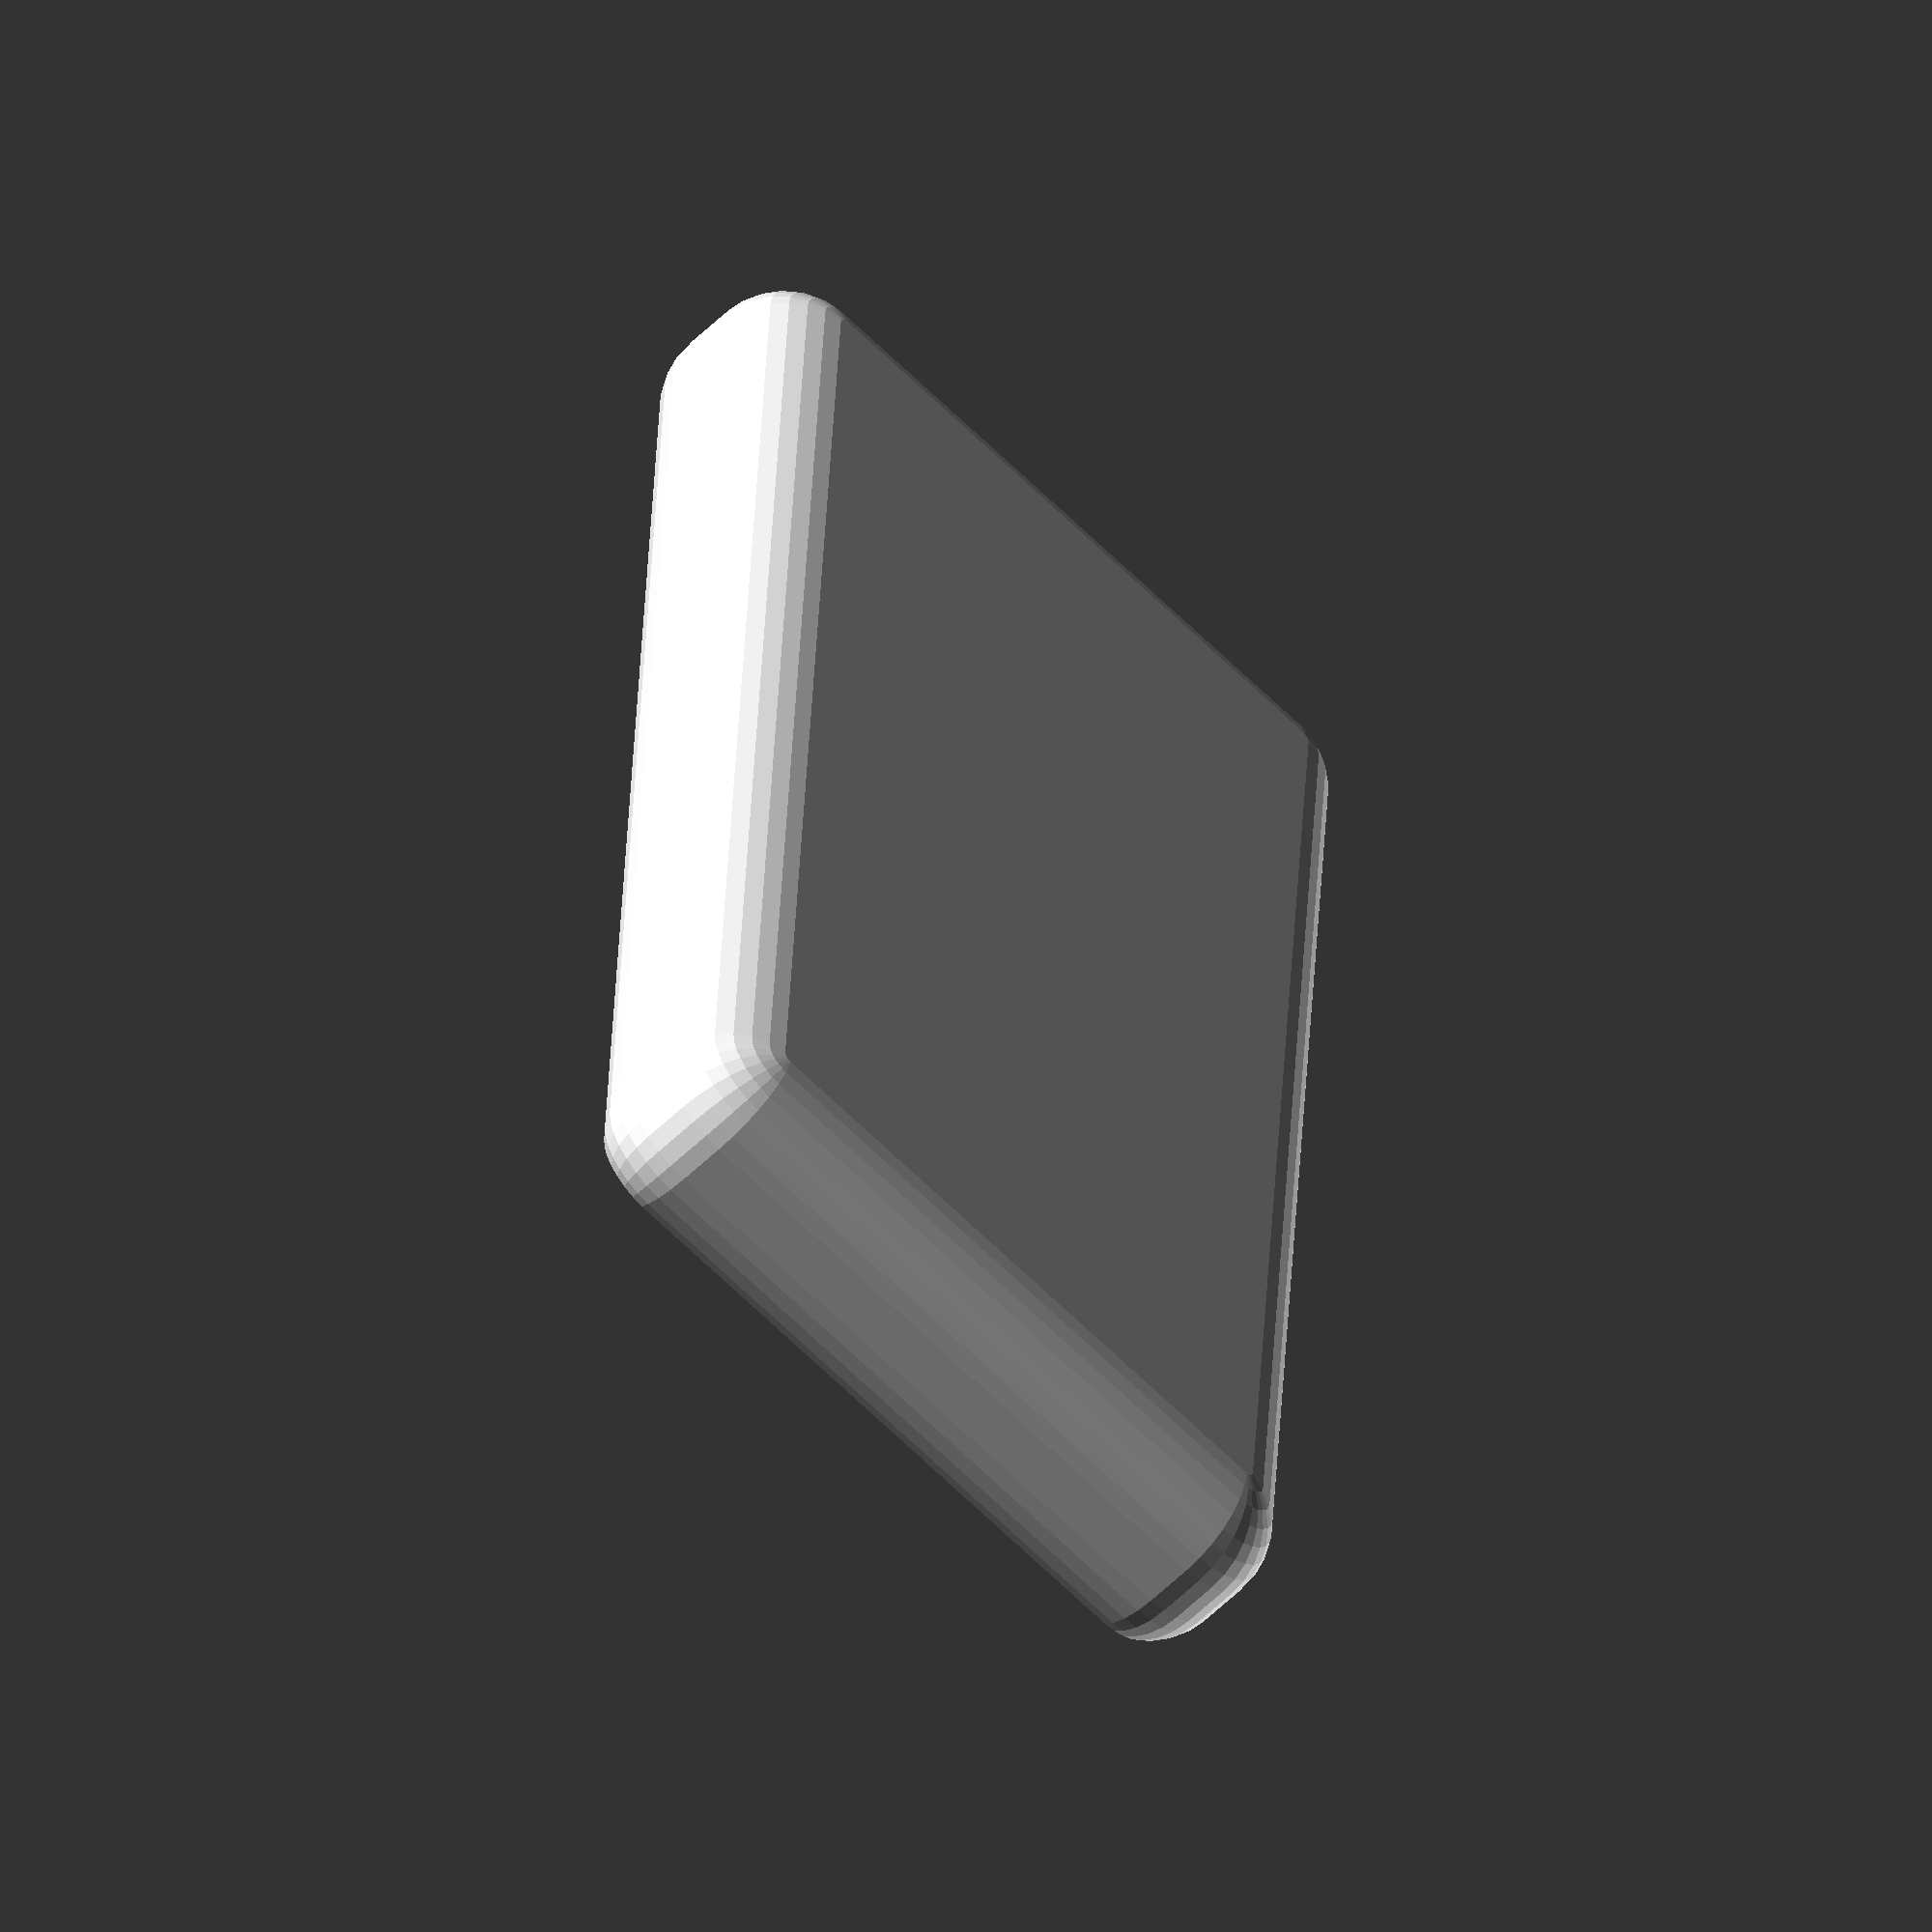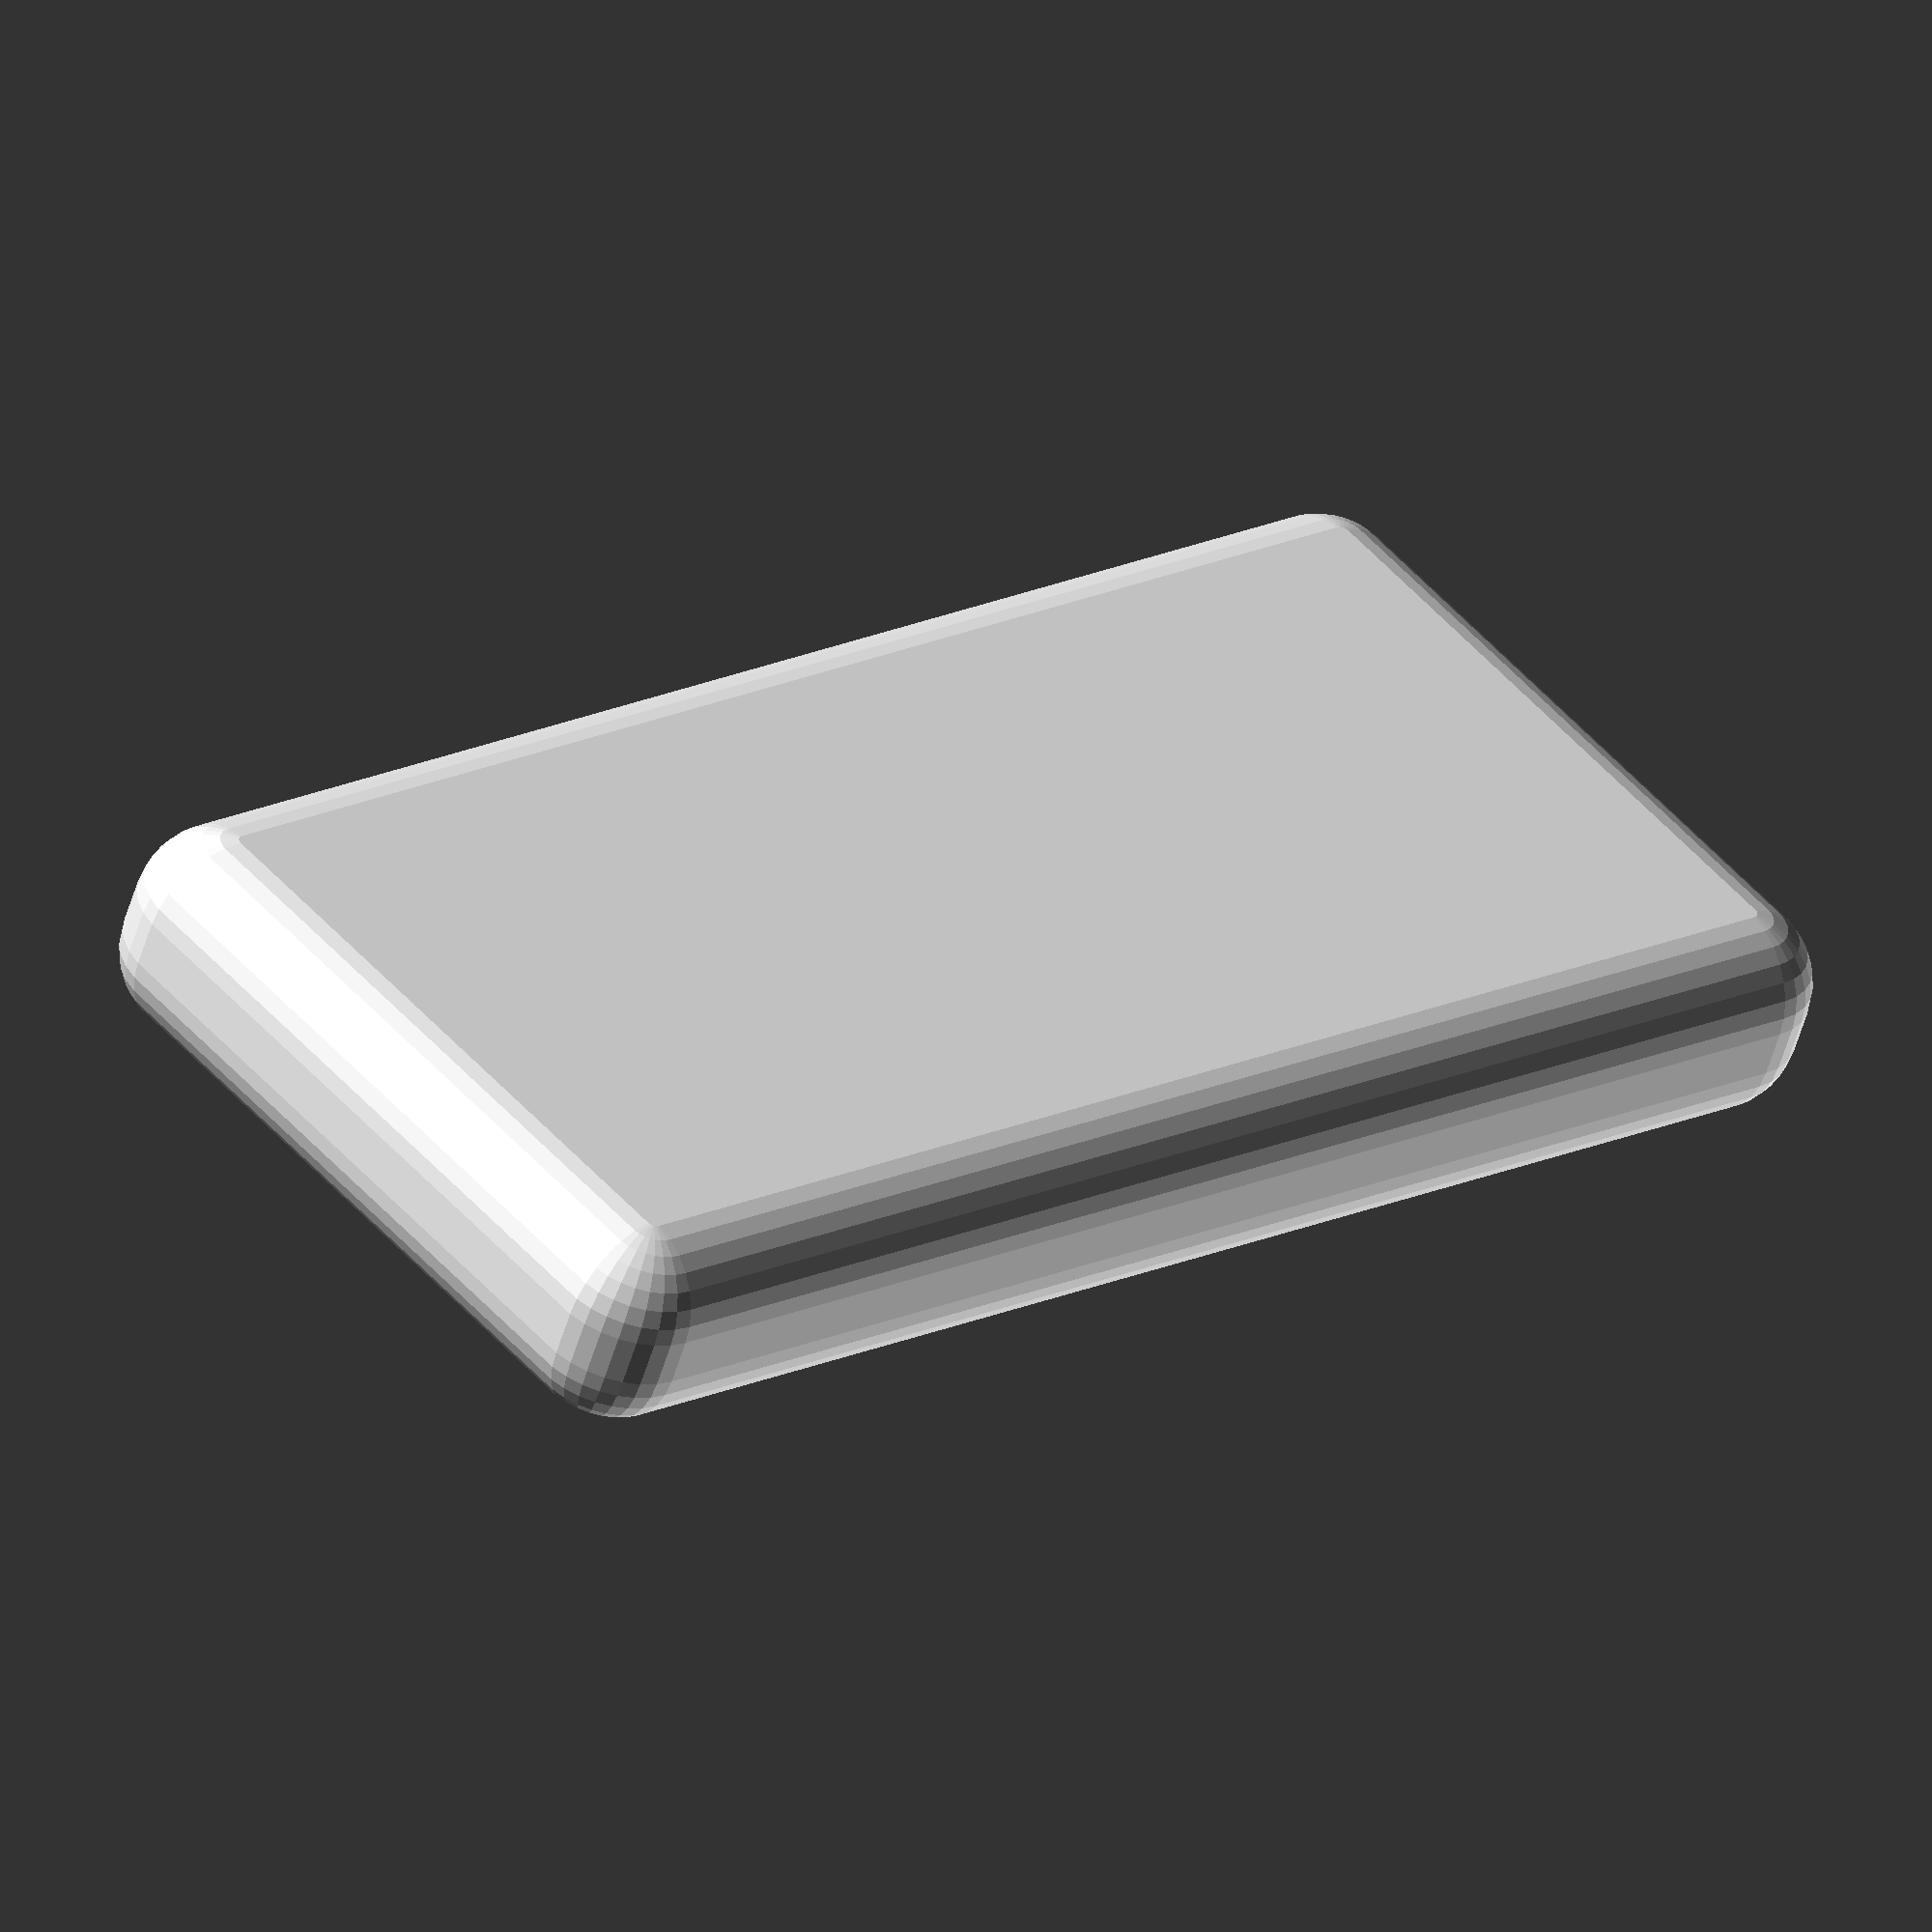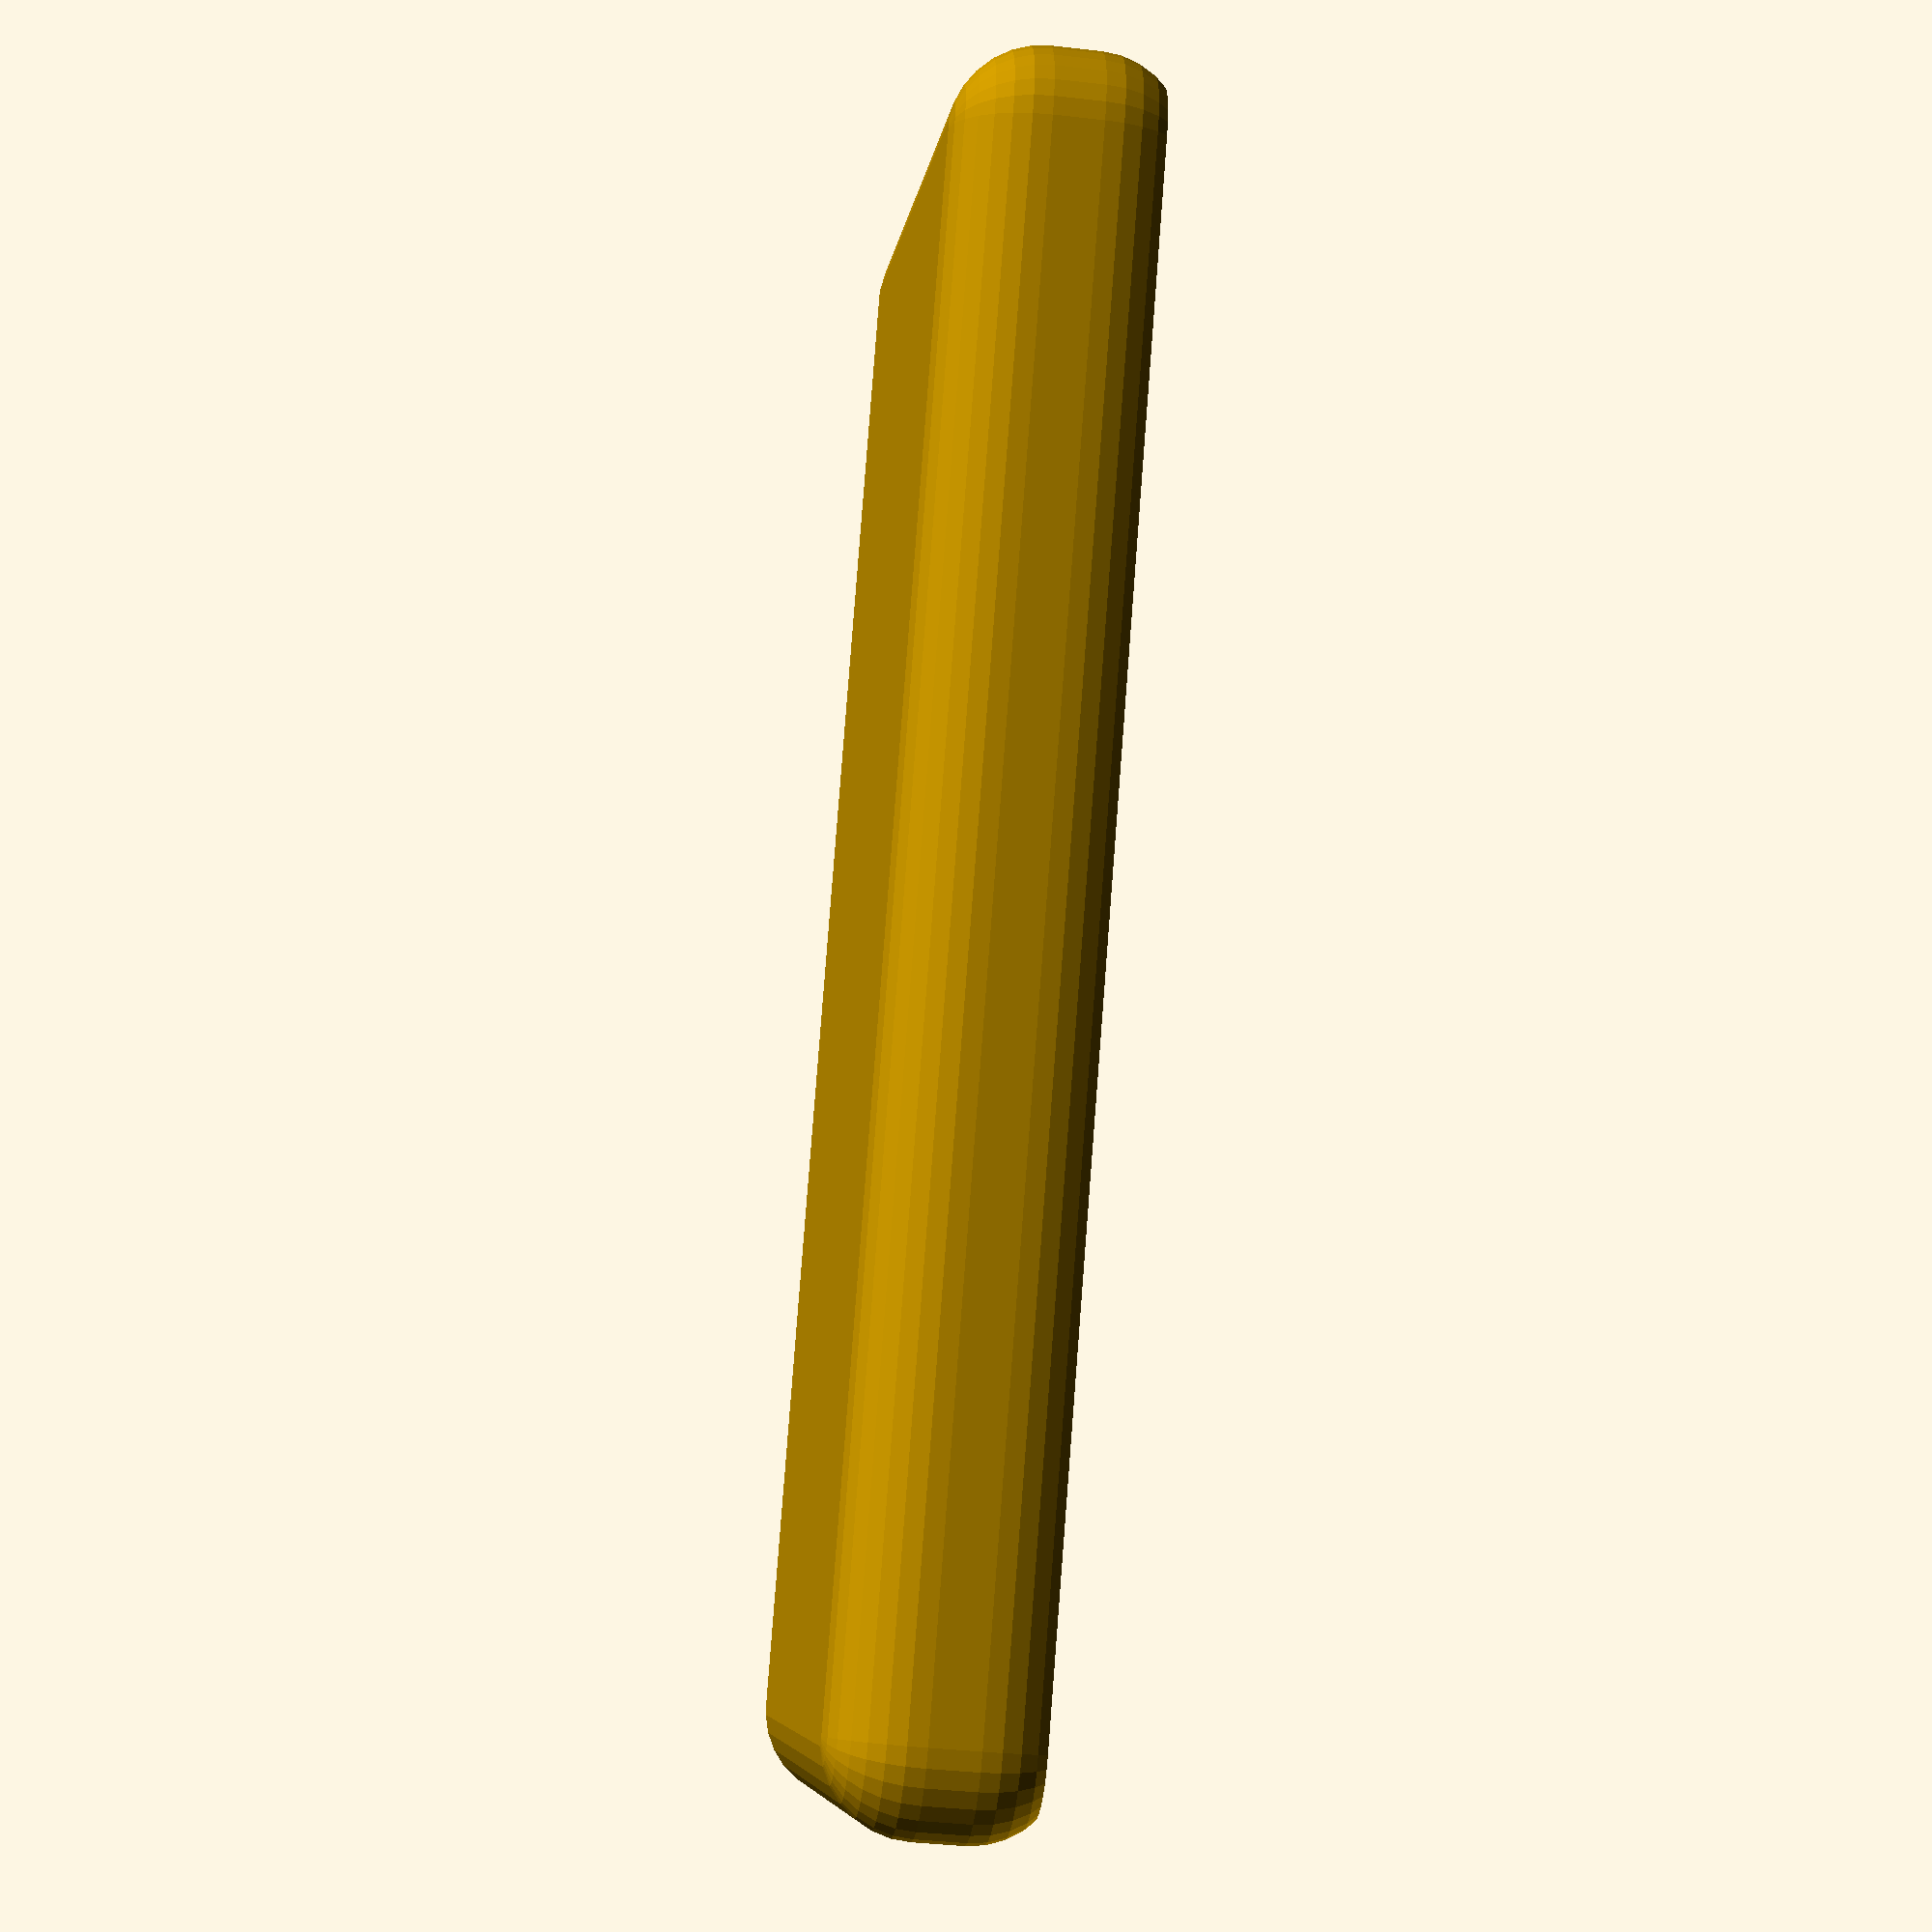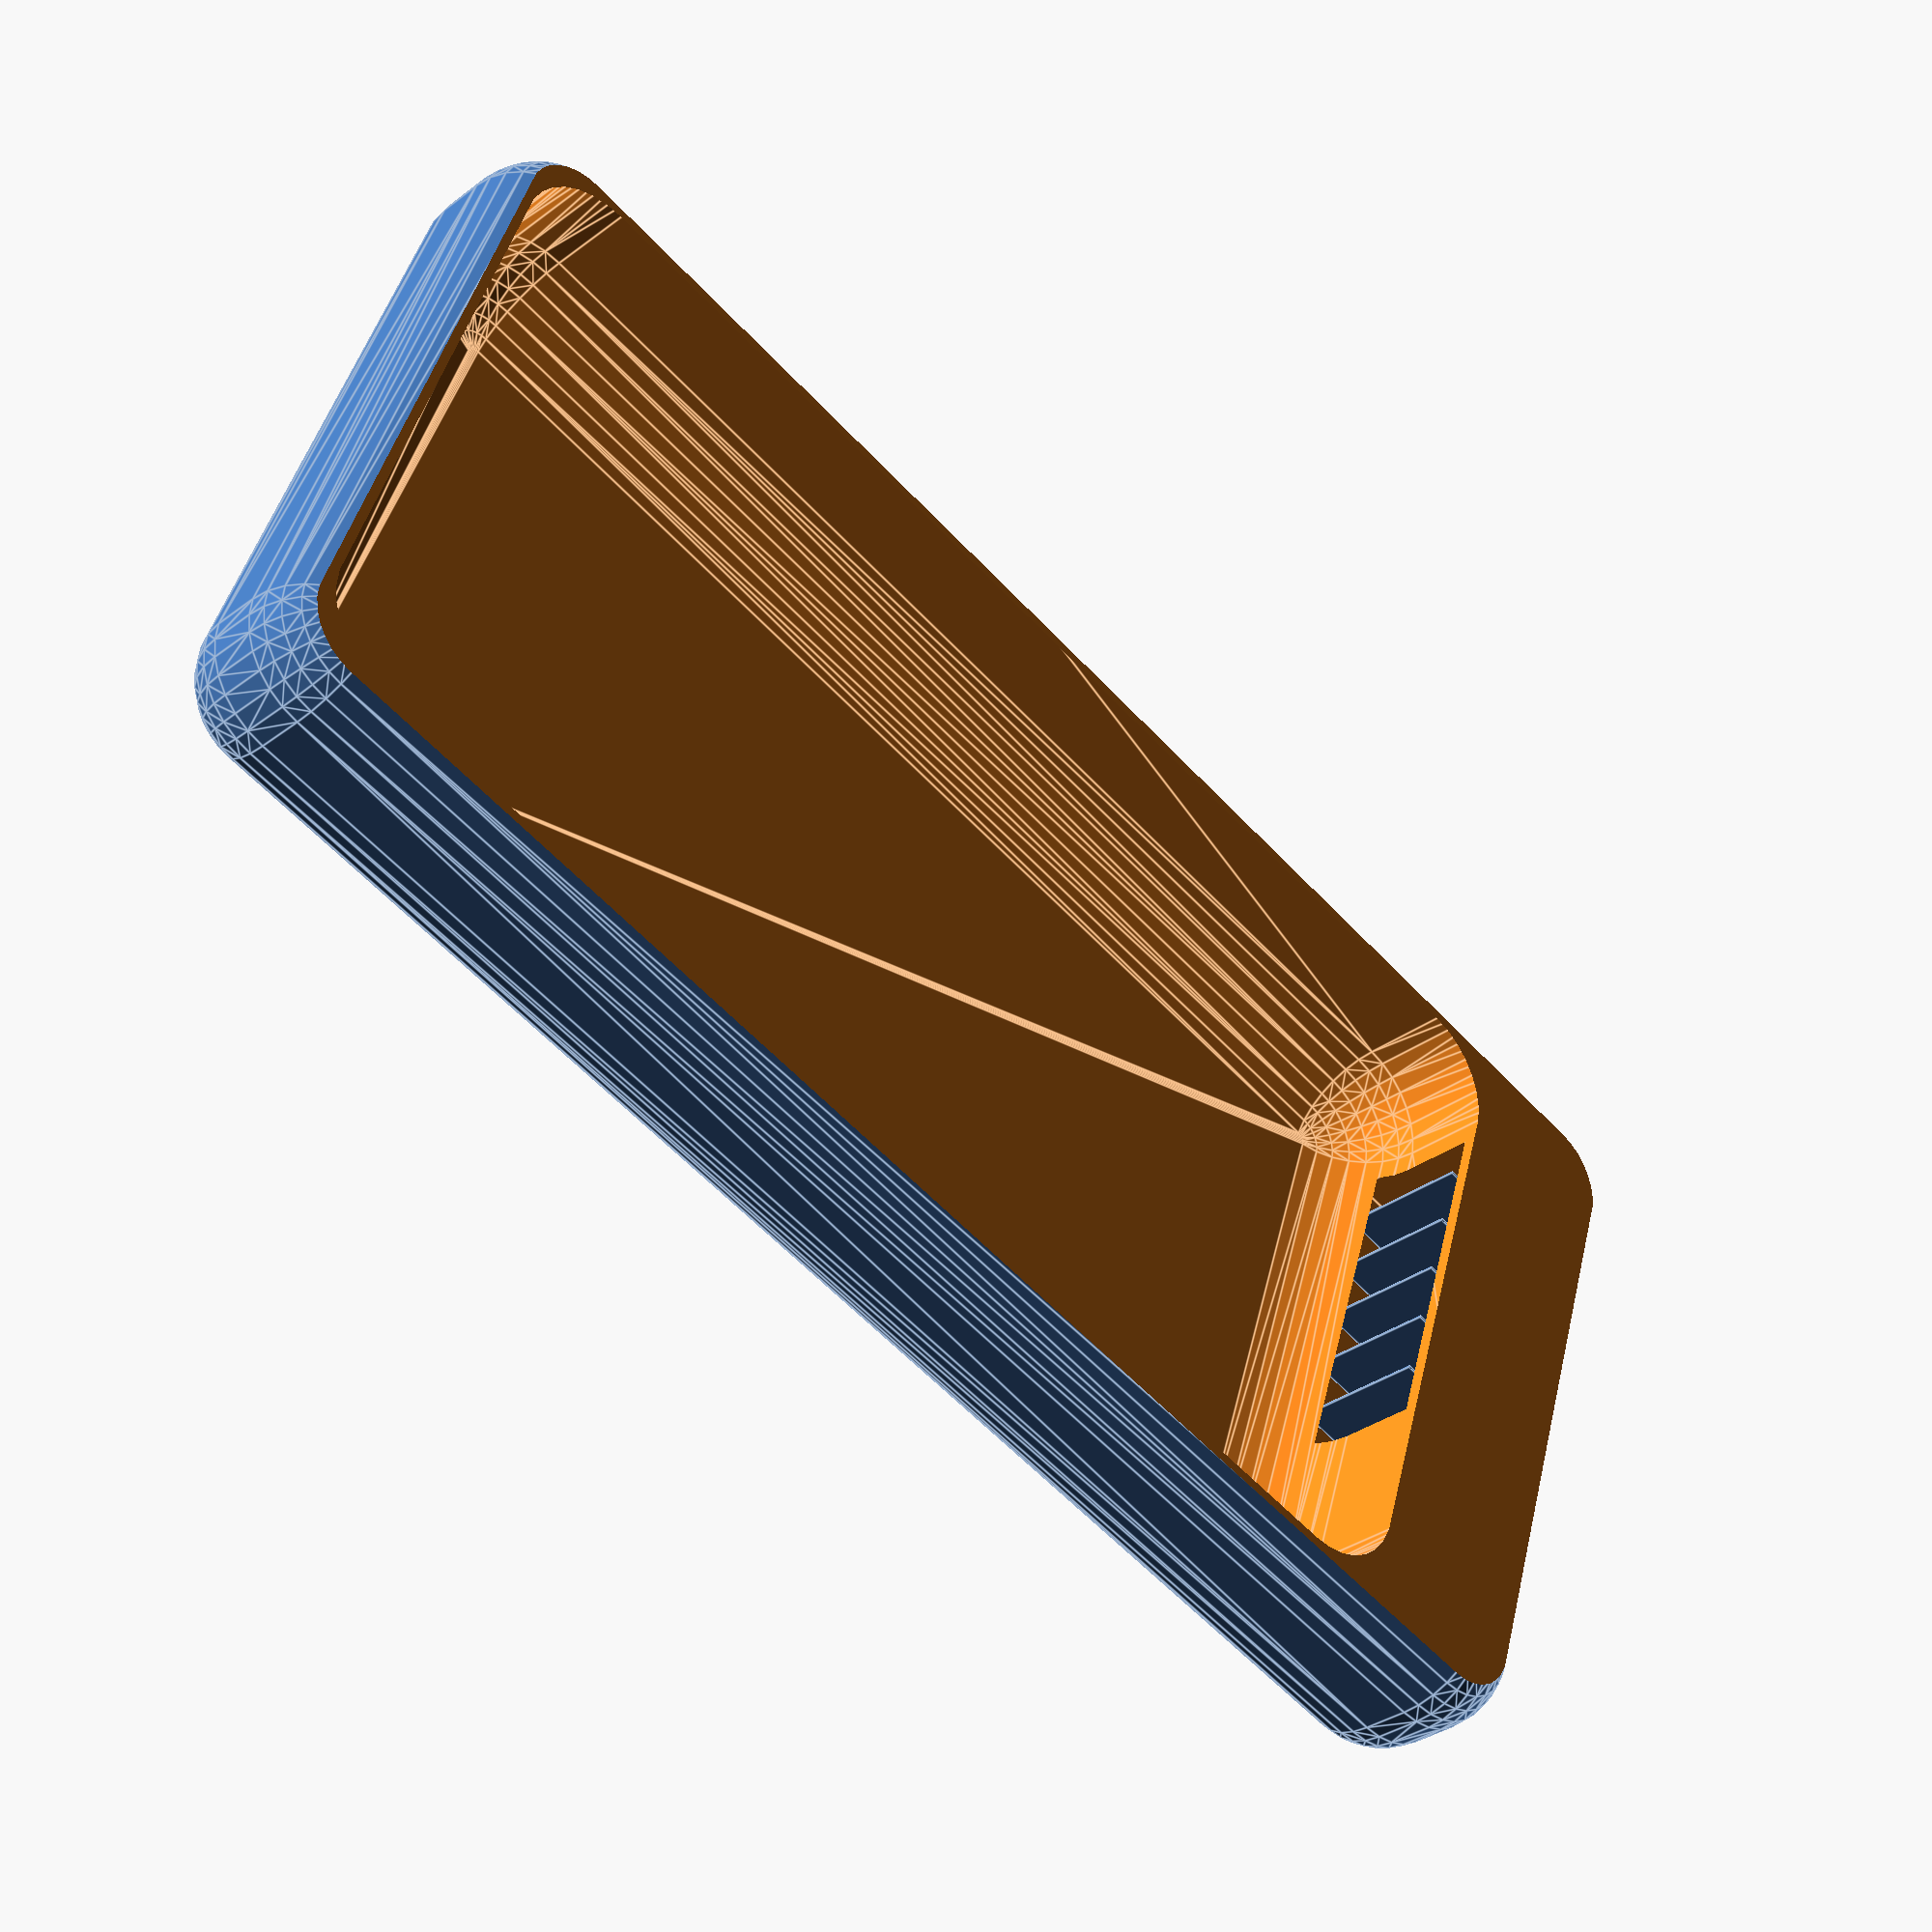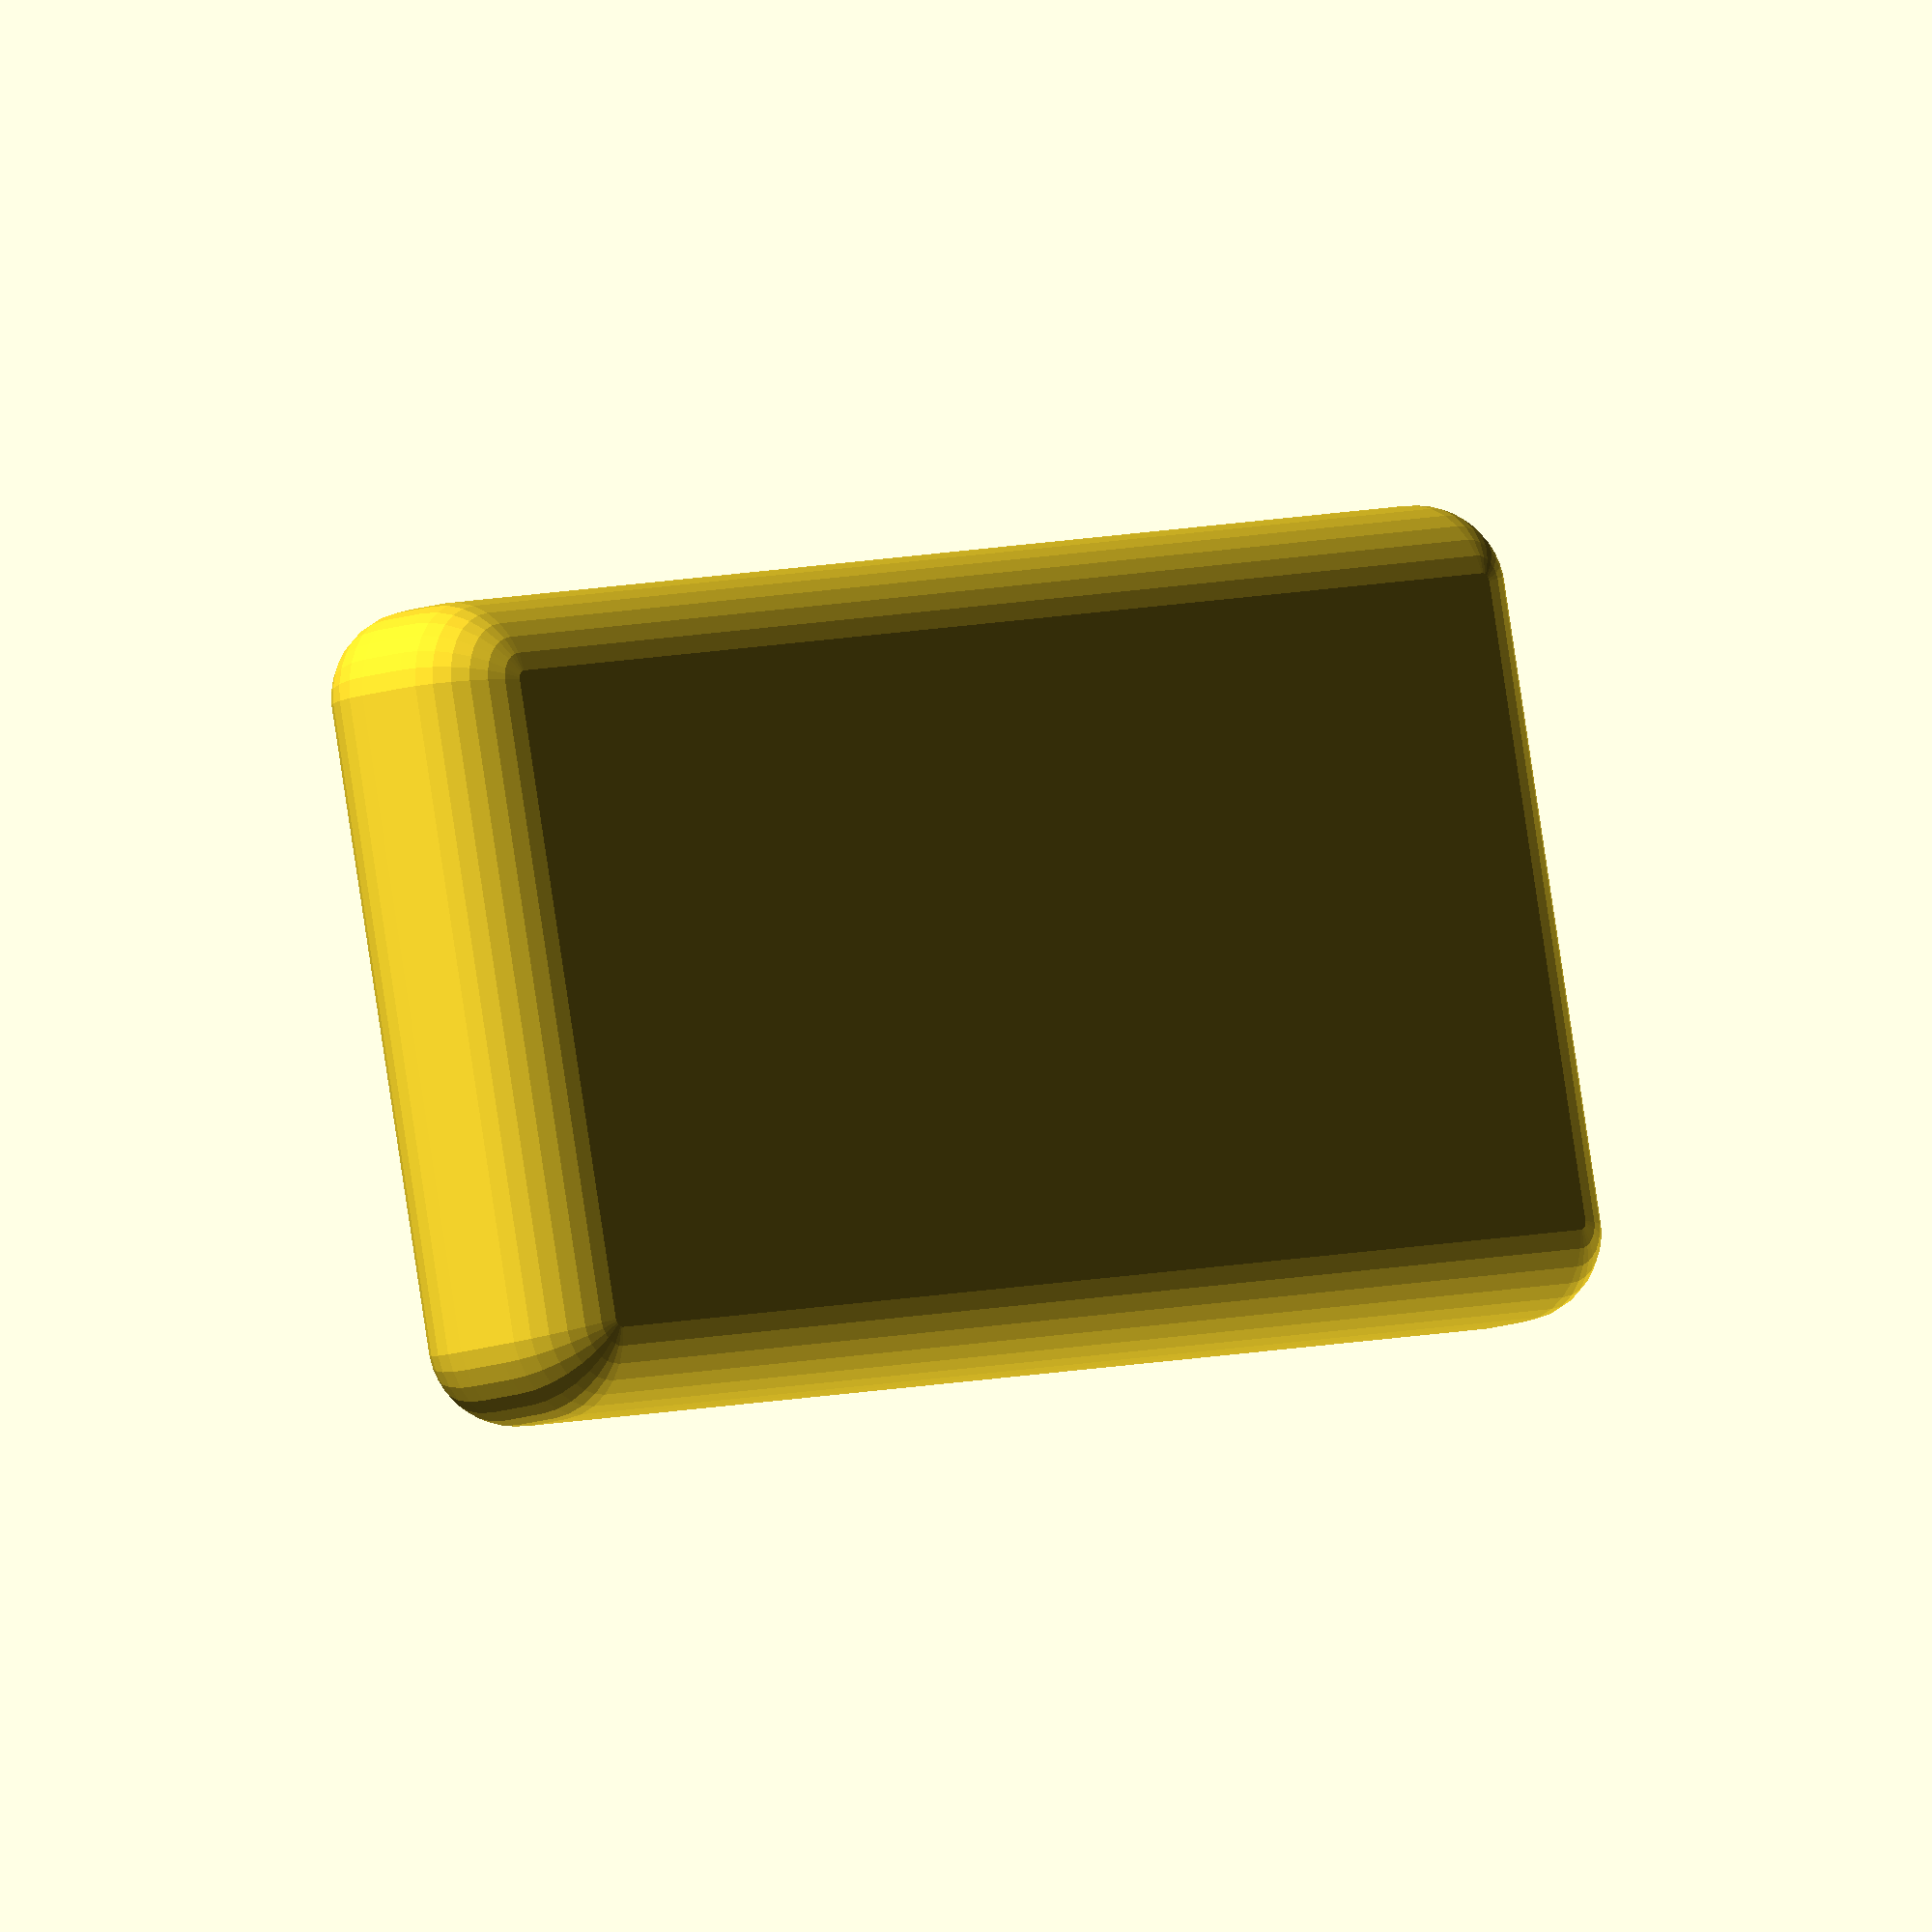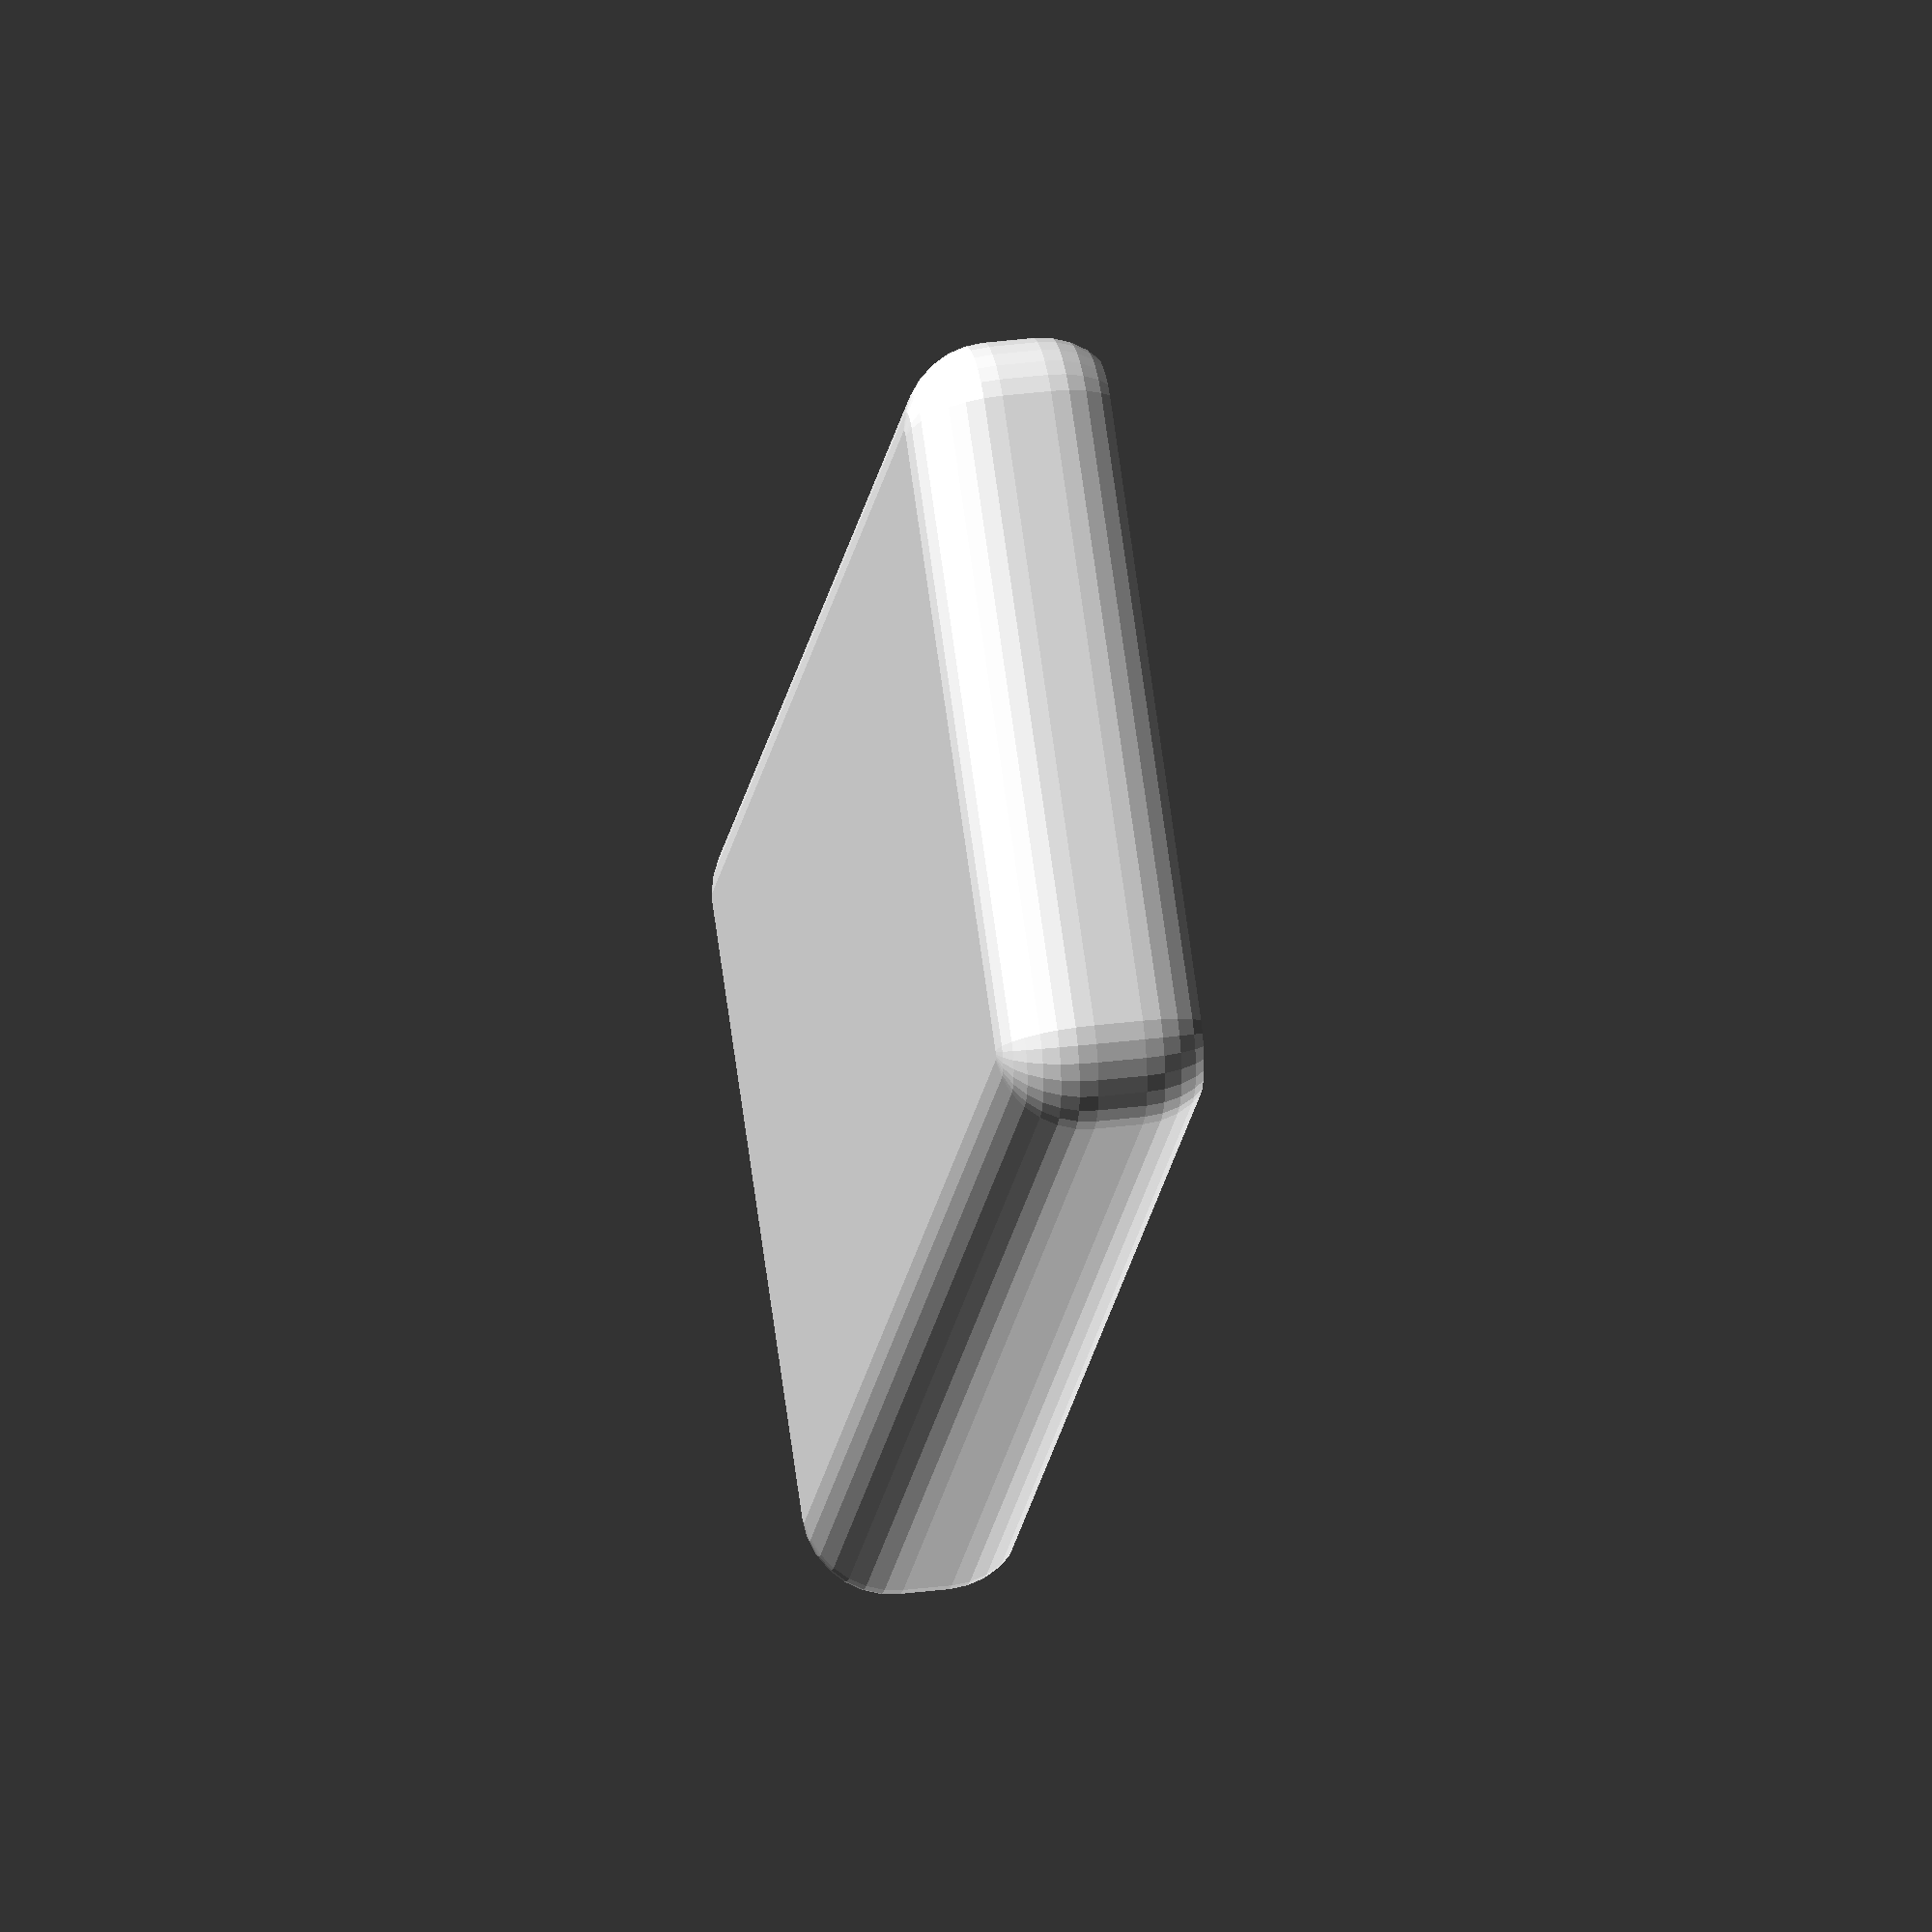
<openscad>
module unroundedCube(width,height,depth,radius)
{
    echo("unroundedCube: ",width,",",height,",",depth,",",radius);
    
    translate([-width/2.0,-height/2.0,0]) cube([width,height,depth]);
}

module roundedCube(width,height,depth,radius)
{
    echo("roundedCube: ",width,",",height,",",depth,",",radius);
    radius = 10.001;
    width = width - radius*2;
    height= height - radius*2;
    depth = depth;
    
    hull() 
    {
        
        // bottom plane 
        translate([-width/2,-height/2,radius])
        sphere(r=radius);    
        translate([width/2,-height/2,radius])
        sphere(r=radius);
        translate([-width/2,height/2,radius])
        sphere(r=radius);
        translate([width/2,height/2,radius])
        sphere(r=radius);
        
       
        // upper plane
        translate([-width/2,-height/2,depth-radius])
        sphere(r=radius);
        translate([width/2,-height/2,depth-radius])
        sphere(r=radius);
        translate([-width/2,height/2,depth-radius])
        sphere(r=radius);
        translate([width/2,height/2,depth-radius])
        sphere(r=radius);

    }
}

/*
Nexus 6: 10.5mm deep, 83.25 x 159.5 mm 
about a 9mm radius
camera is 23mm from top of phone, about 18mm diameter

sdr is 13mm thick, 27.1 x 85 long without a cable
about 130mm with the bent USB OTG cable

right angle OTG cable adds about 20mm at bottom of phone

*/
// Gonna go a little loose and fix it later
phoneX = 83.85; phoneY = 160.2; phoneZ = 10.5;
phoneRadius = 10;
usbY = 20;
sdrX = 27.1; sdrY = 85; sdrZ = 13;
sdrUSBY = 45;

// Start with a case maybe 3mm thicker than phone and floor 2mm
caseWall = 4; caseFloor = 2;

difference()
{
    // Bottom of the case
    translate([0,0,0]) roundedCube(phoneX+caseWall*2,phoneY+caseWall*2+usbY,phoneZ+sdrZ+caseFloor,phoneRadius);

    //%unroundedCube(phoneX+caseWall*2,phoneY+caseWall*2,phoneZ+sdrZ+caseFloor,phoneRadius+1.5);
 
    // chop it off flat across
    translate([-200,-200,phoneZ+sdrZ+caseFloor-3]) cube([400,400,20]);
    // Dig the cutout for the phone
    //translate([0,0,caseFloor+sdrZ]) roundedCube(phoneX,phoneY,phoneZ*2);
    // Dig out space for the SDR
//    translate([0,0,caseFloor]) unroundedCube(sdrX,sdrY,sdrZ*2);
    translate([0,usbY/2,caseFloor]) roundedCube(phoneX,phoneY,phoneZ*4,phoneRadius);

//    Notch out space for the usb OTG cable

   translate([8,-phoneY/2+1,5]) unroundedCube(44,20,16,0);

// a little support
    

}
//   #color("red") translate([-phoneX/2.0,-phoneY/2.0,caseFloor+sdrZ]) cube([phoneX,phoneY,phoneZ*2]);

   translate([8,-phoneY/2+1,5]) unroundedCube(0.3,20,16,0);
   translate([16,-phoneY/2+1,5]) unroundedCube(0.3,20,16,0);
   translate([24,-phoneY/2+1,5]) unroundedCube(0.3,20,16,0);
   translate([0,-phoneY/2+1,5]) unroundedCube(0.3,20,16,0);
   translate([-8,-phoneY/2+1,5]) unroundedCube(0.3,20,16,0);



</openscad>
<views>
elev=238.9 azim=177.0 roll=45.2 proj=o view=solid
elev=54.8 azim=131.0 roll=163.6 proj=o view=wireframe
elev=219.7 azim=326.8 roll=278.0 proj=p view=wireframe
elev=33.9 azim=288.4 roll=315.5 proj=p view=edges
elev=192.4 azim=103.2 roll=49.4 proj=o view=solid
elev=329.8 azim=137.6 roll=259.2 proj=o view=wireframe
</views>
